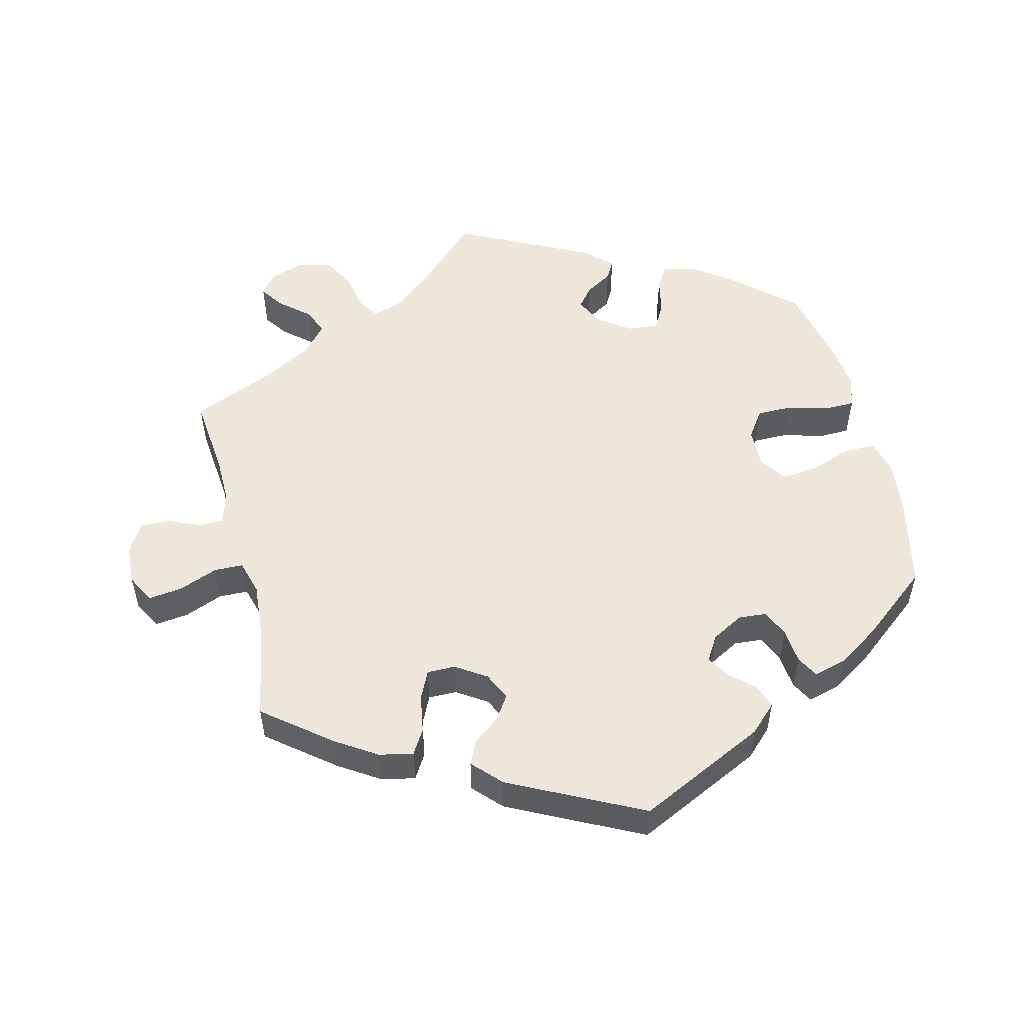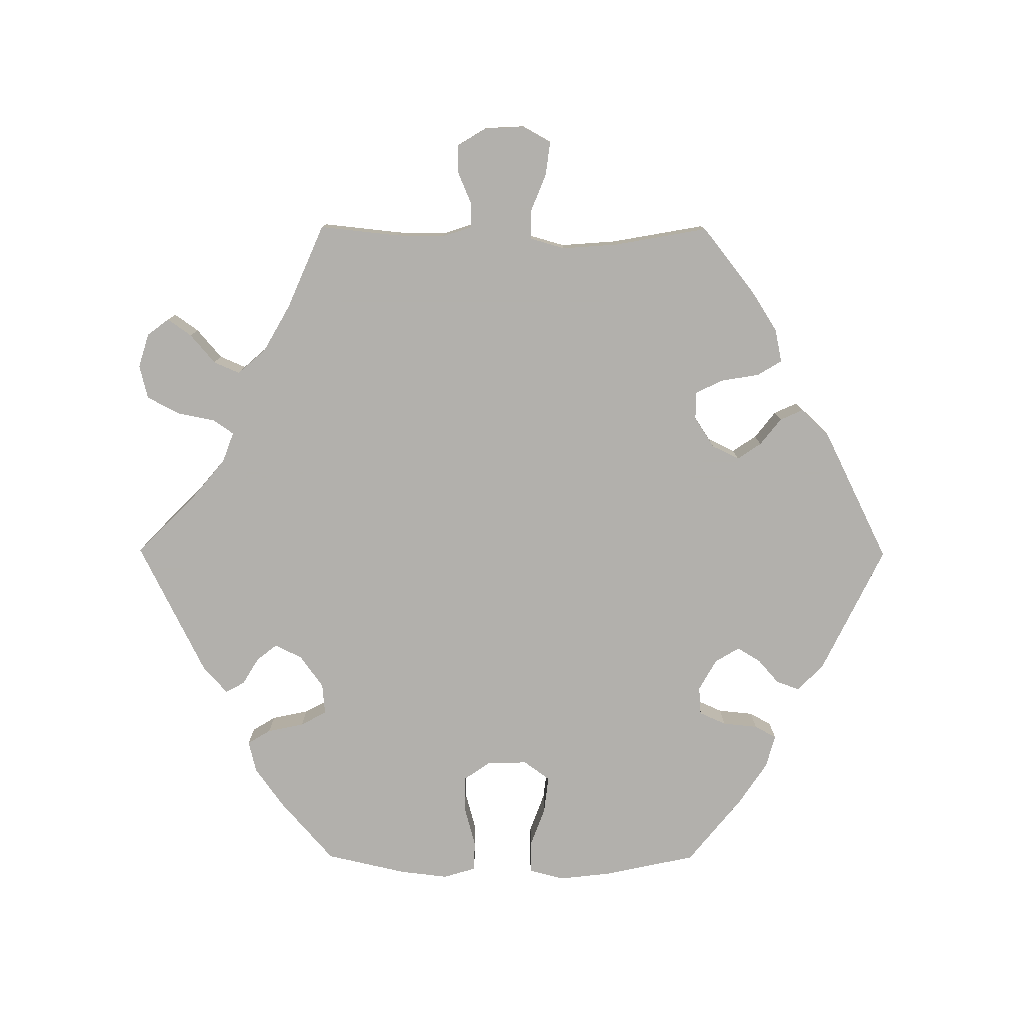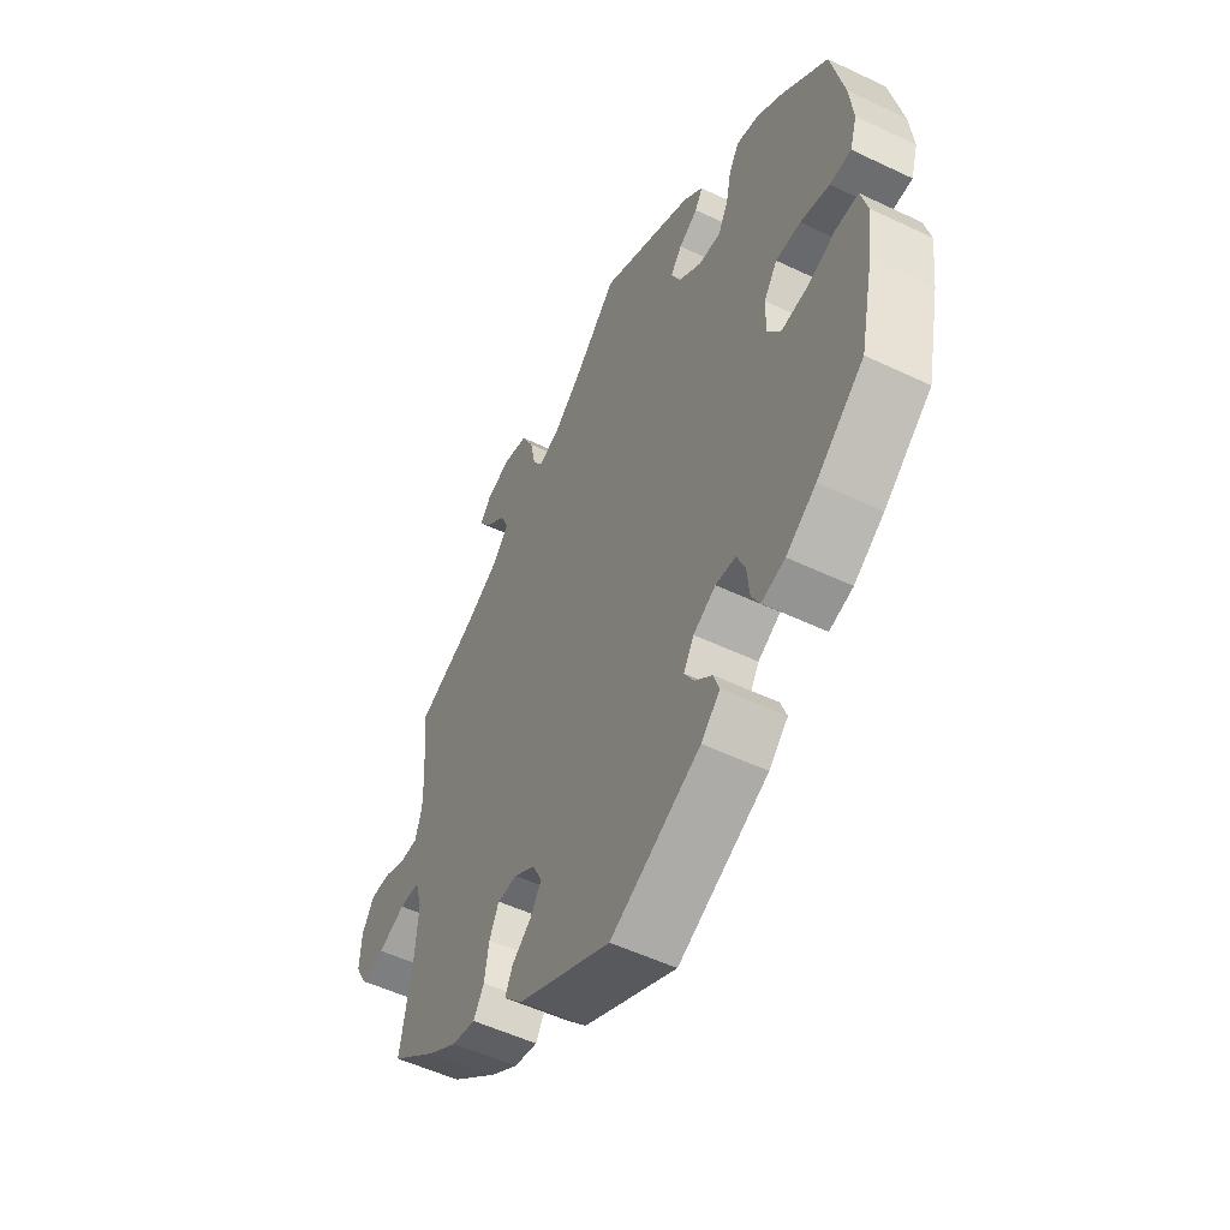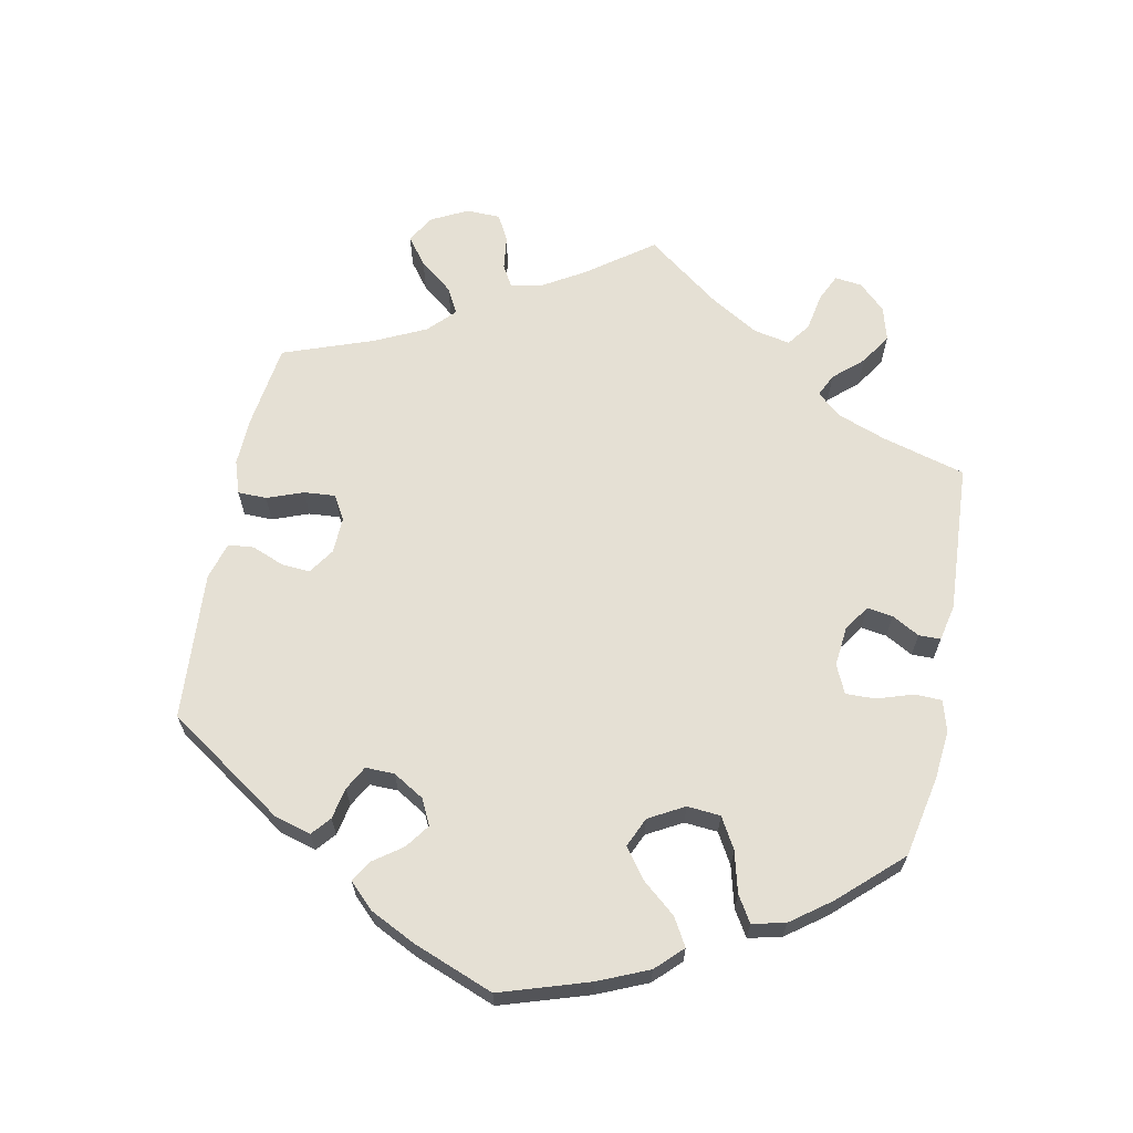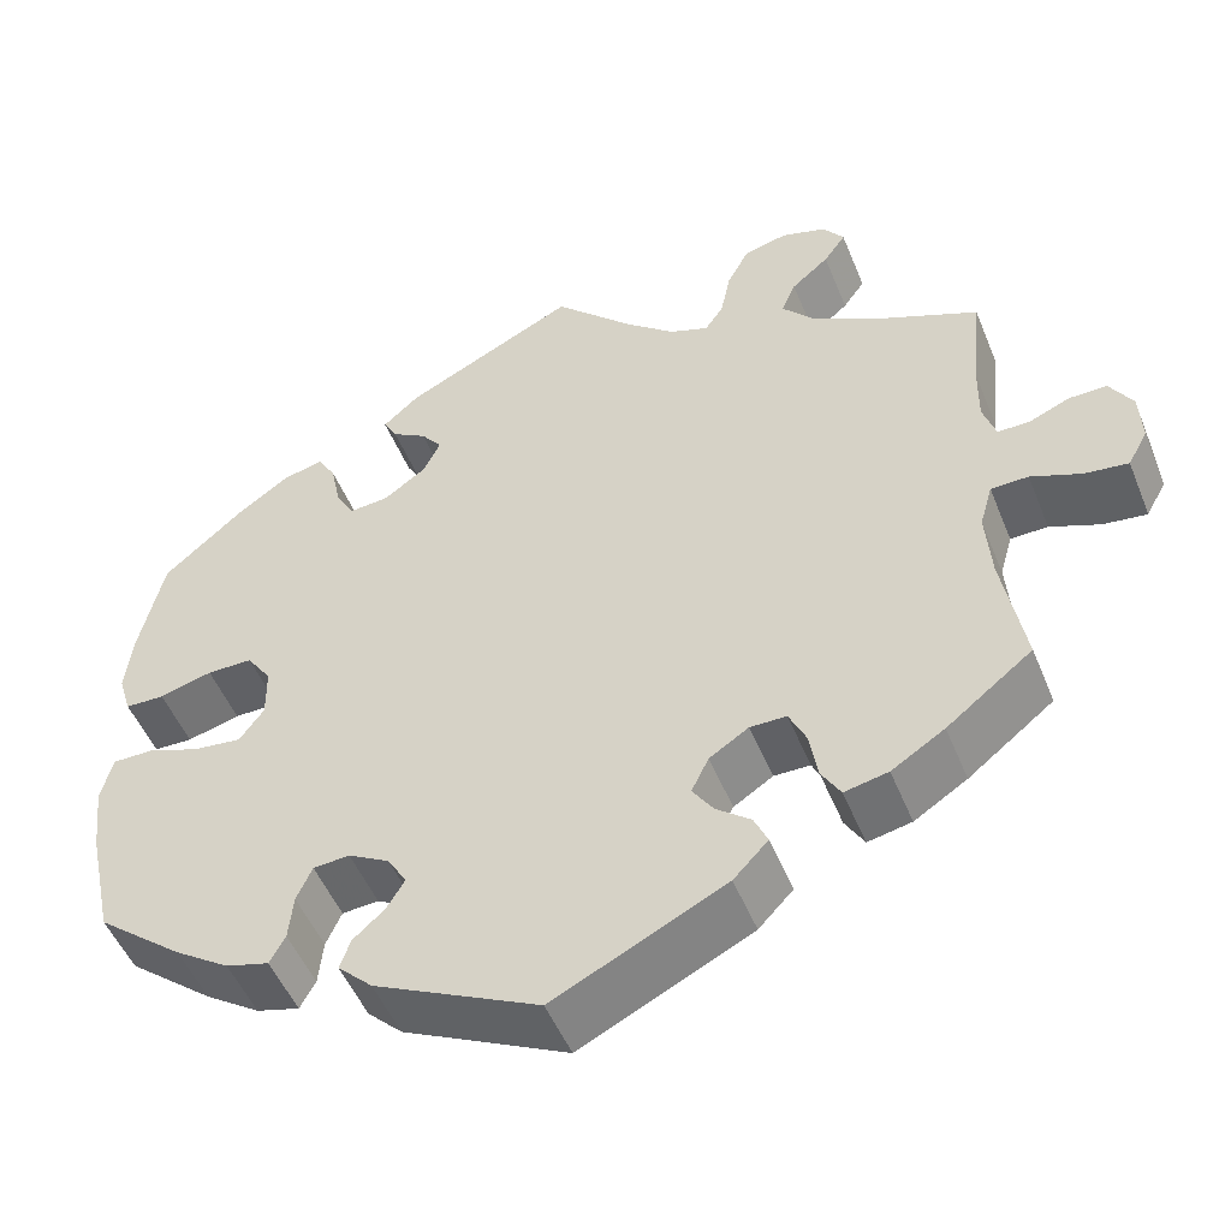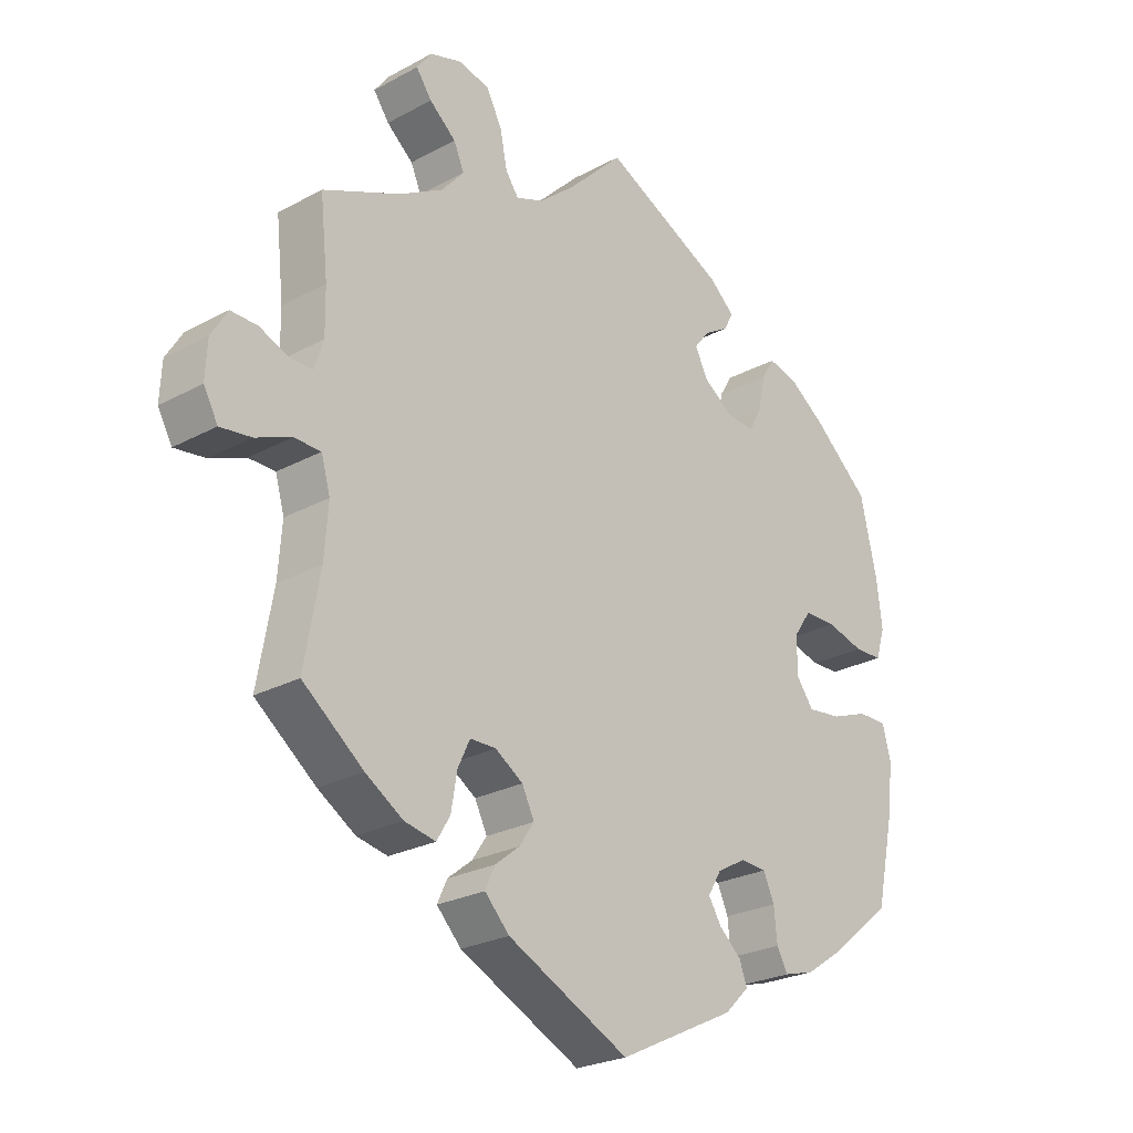
<metadata>
{"format":"obj","ext":"obj","renderer":"f3d","projection":"perspective","resolution":1024,"background":"white","views":[{"elev":53.0,"azim":166.3,"up":"+Y"},{"elev":-78.6,"azim":89.7,"up":"+Y"},{"elev":-52.7,"azim":-117.1,"up":"+Z"},{"elev":65.5,"azim":-108.7,"up":"+Y"},{"elev":-50.4,"azim":21.7,"up":"+Z"},{"elev":-24.9,"azim":131.4,"up":"+Z"}]}
</metadata>
<code>
v 0.087 0.07 0.492
v 0.142 0.07 0.446
v 0.185 0.07 0.43
v 0.205 0.07 0.459
v 0.216 0.07 0.513
v 0.24 0.07 0.559
v 0.288 0.07 0.571
v 0.337 0.07 0.556
v 0.36 0.07 0.525
v 0.336 0.07 0.491
v 0.295 0.07 0.456
v 0.279 0.07 0.419
v 0.314 0.07 0.379
v 0.381 0.07 0.341
v 0.501 0.07 0.289
v 0.489 0.07 0.175
v 0.488 0.07 0.107
v 0.502 0.07 0.064
v 0.537 0.07 0.064
v 0.582 0.07 0.083
v 0.623 0.07 0.084
v 0.648 0.07 0.043
v 0.651 0.07 -0.014
v 0.629 0.07 -0.054
v 0.581 0.07 -0.048
v 0.526 0.07 -0.026
v 0.485 0.07 -0.027
v 0.471 0.07 -0.076
v 0.477 0.07 -0.155
v 0.501 0.07 -0.289
v 0.407 0.07 -0.363
v 0.349 0.07 -0.4
v 0.301 0.07 -0.41
v 0.28 0.07 -0.375
v 0.271 0.07 -0.321
v 0.252 0.07 -0.281
v 0.212 0.07 -0.281
v 0.169 0.07 -0.309
v 0.15 0.07 -0.348
v 0.173 0.07 -0.382
v 0.211 0.07 -0.412
v 0.226 0.07 -0.445
v 0.188 0.07 -0.485
v 0 0.07 -0.578
v -0.181 0.07 -0.49
v -0.219 0.07 -0.453
v -0.207 0.07 -0.42
v -0.173 0.07 -0.39
v -0.153 0.07 -0.357
v -0.174 0.07 -0.322
v -0.219 0.07 -0.297
v -0.259 0.07 -0.3
v -0.276 0.07 -0.338
v -0.281 0.07 -0.388
v -0.298 0.07 -0.419
v -0.345 0.07 -0.406
v -0.405 0.07 -0.366
v -0.5 0.07 -0.289
v -0.528 0.07 -0.16
v -0.537 0.07 -0.083
v -0.524 0.07 -0.033
v -0.479 0.07 -0.033
v -0.422 0.07 -0.054
v -0.369 0.07 -0.06
v -0.342 0.07 -0.023
v -0.343 0.07 0.034
v -0.37 0.07 0.073
v -0.42 0.07 0.073
v -0.478 0.07 0.057
v -0.521 0.07 0.058
v -0.535 0.07 0.104
v -0.527 0.07 0.173
v -0.501 0.07 0.288
v -0.413 0.07 0.365
v -0.357 0.07 0.405
v -0.312 0.07 0.416
v -0.292 0.07 0.383
v -0.281 0.07 0.331
v -0.261 0.07 0.294
v -0.217 0.07 0.298
v -0.171 0.07 0.331
v -0.152 0.07 0.37
v -0.175 0.07 0.399
v -0.213 0.07 0.422
v -0.228 0.07 0.449
v -0.189 0.07 0.484
v 0 0.07 0.578
v 0.087 0 0.492
v 0.142 0 0.446
v 0.185 0 0.43
v 0.205 0 0.459
v 0.216 0 0.513
v 0.24 0 0.559
v 0.288 0 0.571
v 0.337 0 0.556
v 0.36 0 0.525
v 0.336 0 0.491
v 0.295 0 0.456
v 0.279 0 0.419
v 0.314 0 0.379
v 0.381 0 0.341
v 0.501 0 0.289
v 0.489 0 0.175
v 0.488 0 0.107
v 0.502 0 0.064
v 0.537 0 0.064
v 0.582 0 0.083
v 0.623 0 0.084
v 0.648 0 0.043
v 0.651 0 -0.014
v 0.629 0 -0.054
v 0.581 0 -0.048
v 0.526 0 -0.026
v 0.485 0 -0.027
v 0.471 0 -0.076
v 0.477 0 -0.155
v 0.501 0 -0.289
v 0.407 0 -0.363
v 0.349 0 -0.4
v 0.301 0 -0.41
v 0.28 0 -0.375
v 0.271 0 -0.321
v 0.252 0 -0.281
v 0.212 0 -0.281
v 0.169 0 -0.309
v 0.15 0 -0.348
v 0.173 0 -0.382
v 0.211 0 -0.412
v 0.226 0 -0.445
v 0.188 0 -0.485
v 0 0 -0.578
v -0.181 0 -0.49
v -0.219 0 -0.453
v -0.207 0 -0.42
v -0.173 0 -0.39
v -0.153 0 -0.357
v -0.174 0 -0.322
v -0.219 0 -0.297
v -0.259 0 -0.3
v -0.276 0 -0.338
v -0.281 0 -0.388
v -0.298 0 -0.419
v -0.345 0 -0.406
v -0.405 0 -0.366
v -0.5 0 -0.289
v -0.528 0 -0.16
v -0.537 0 -0.083
v -0.524 0 -0.033
v -0.479 0 -0.033
v -0.422 0 -0.054
v -0.369 0 -0.06
v -0.342 0 -0.023
v -0.343 0 0.034
v -0.37 0 0.073
v -0.42 0 0.073
v -0.478 0 0.057
v -0.521 0 0.058
v -0.535 0 0.104
v -0.527 0 0.173
v -0.501 0 0.288
v -0.413 0 0.365
v -0.357 0 0.405
v -0.312 0 0.416
v -0.292 0 0.383
v -0.281 0 0.331
v -0.261 0 0.294
v -0.217 0 0.298
v -0.171 0 0.331
v -0.152 0 0.37
v -0.175 0 0.399
v -0.213 0 0.422
v -0.228 0 0.449
v -0.189 0 0.484
v 0 0 0.578
f 86 87 1
f 83 84 85 86
f 82 83 86 1
f 81 82 1 2
f 80 81 2 3
f 75 76 77 78
f 75 78 79
f 74 75 79
f 73 74 79
f 72 73 79
f 71 72 79 80
f 68 69 70 71
f 67 68 71 80
f 60 61 62 63
f 60 63 64
f 59 60 64
f 58 59 64
f 57 58 64 65
f 53 54 55 56
f 52 53 56 57
f 45 46 47 48
f 45 48 49
f 44 45 49
f 43 44 49 50
f 40 41 42 43
f 39 40 43 50
f 32 33 34 35
f 32 35 36
f 29 30 31 32
f 28 29 32 36
f 27 28 36 37
f 23 24 25 26
f 23 26 27
f 22 23 27
f 19 20 21 22
f 18 19 22 27
f 17 18 27 37
f 14 15 16
f 13 14 16 17
f 12 13 17 37
f 8 9 10 11
f 8 11 12
f 7 8 12
f 4 5 6 7
f 3 4 7 12
f 66 67 80 3
f 52 57 65
f 51 52 65 66
f 38 39 50 51
f 37 38 51 66
f 3 12 37 66
f 88 174 173
f 173 172 171 170
f 88 173 170 169
f 89 88 169 168
f 90 89 168 167
f 165 164 163 162
f 166 165 162
f 166 162 161
f 166 161 160
f 166 160 159
f 167 166 159 158
f 158 157 156 155
f 167 158 155 154
f 150 149 148 147
f 151 150 147
f 151 147 146
f 151 146 145
f 152 151 145 144
f 143 142 141 140
f 144 143 140 139
f 135 134 133 132
f 136 135 132
f 136 132 131
f 137 136 131 130
f 130 129 128 127
f 137 130 127 126
f 122 121 120 119
f 123 122 119
f 119 118 117 116
f 123 119 116 115
f 124 123 115 114
f 113 112 111 110
f 114 113 110
f 114 110 109
f 109 108 107 106
f 114 109 106 105
f 124 114 105 104
f 103 102 101
f 104 103 101 100
f 124 104 100 99
f 98 97 96 95
f 99 98 95
f 99 95 94
f 94 93 92 91
f 99 94 91 90
f 90 167 154 153
f 152 144 139
f 153 152 139 138
f 138 137 126 125
f 153 138 125 124
f 153 124 99 90
f 1 88 89 2
f 2 89 90 3
f 3 90 91 4
f 4 91 92 5
f 5 92 93 6
f 6 93 94 7
f 7 94 95 8
f 8 95 96 9
f 9 96 97 10
f 10 97 98 11
f 11 98 99 12
f 12 99 100 13
f 13 100 101 14
f 14 101 102 15
f 15 102 103 16
f 16 103 104 17
f 17 104 105 18
f 18 105 106 19
f 19 106 107 20
f 20 107 108 21
f 21 108 109 22
f 22 109 110 23
f 23 110 111 24
f 24 111 112 25
f 25 112 113 26
f 26 113 114 27
f 27 114 115 28
f 28 115 116 29
f 29 116 117 30
f 30 117 118 31
f 31 118 119 32
f 32 119 120 33
f 33 120 121 34
f 34 121 122 35
f 35 122 123 36
f 36 123 124 37
f 37 124 125 38
f 38 125 126 39
f 39 126 127 40
f 40 127 128 41
f 41 128 129 42
f 42 129 130 43
f 43 130 131 44
f 44 131 132 45
f 45 132 133 46
f 46 133 134 47
f 47 134 135 48
f 48 135 136 49
f 49 136 137 50
f 50 137 138 51
f 51 138 139 52
f 52 139 140 53
f 53 140 141 54
f 54 141 142 55
f 55 142 143 56
f 56 143 144 57
f 57 144 145 58
f 58 145 146 59
f 59 146 147 60
f 60 147 148 61
f 61 148 149 62
f 62 149 150 63
f 63 150 151 64
f 64 151 152 65
f 65 152 153 66
f 66 153 154 67
f 67 154 155 68
f 68 155 156 69
f 69 156 157 70
f 70 157 158 71
f 71 158 159 72
f 72 159 160 73
f 73 160 161 74
f 74 161 162 75
f 75 162 163 76
f 76 163 164 77
f 77 164 165 78
f 78 165 166 79
f 79 166 167 80
f 80 167 168 81
f 81 168 169 82
f 82 169 170 83
f 83 170 171 84
f 84 171 172 85
f 85 172 173 86
f 86 173 174 87
f 87 174 88 1

</code>
